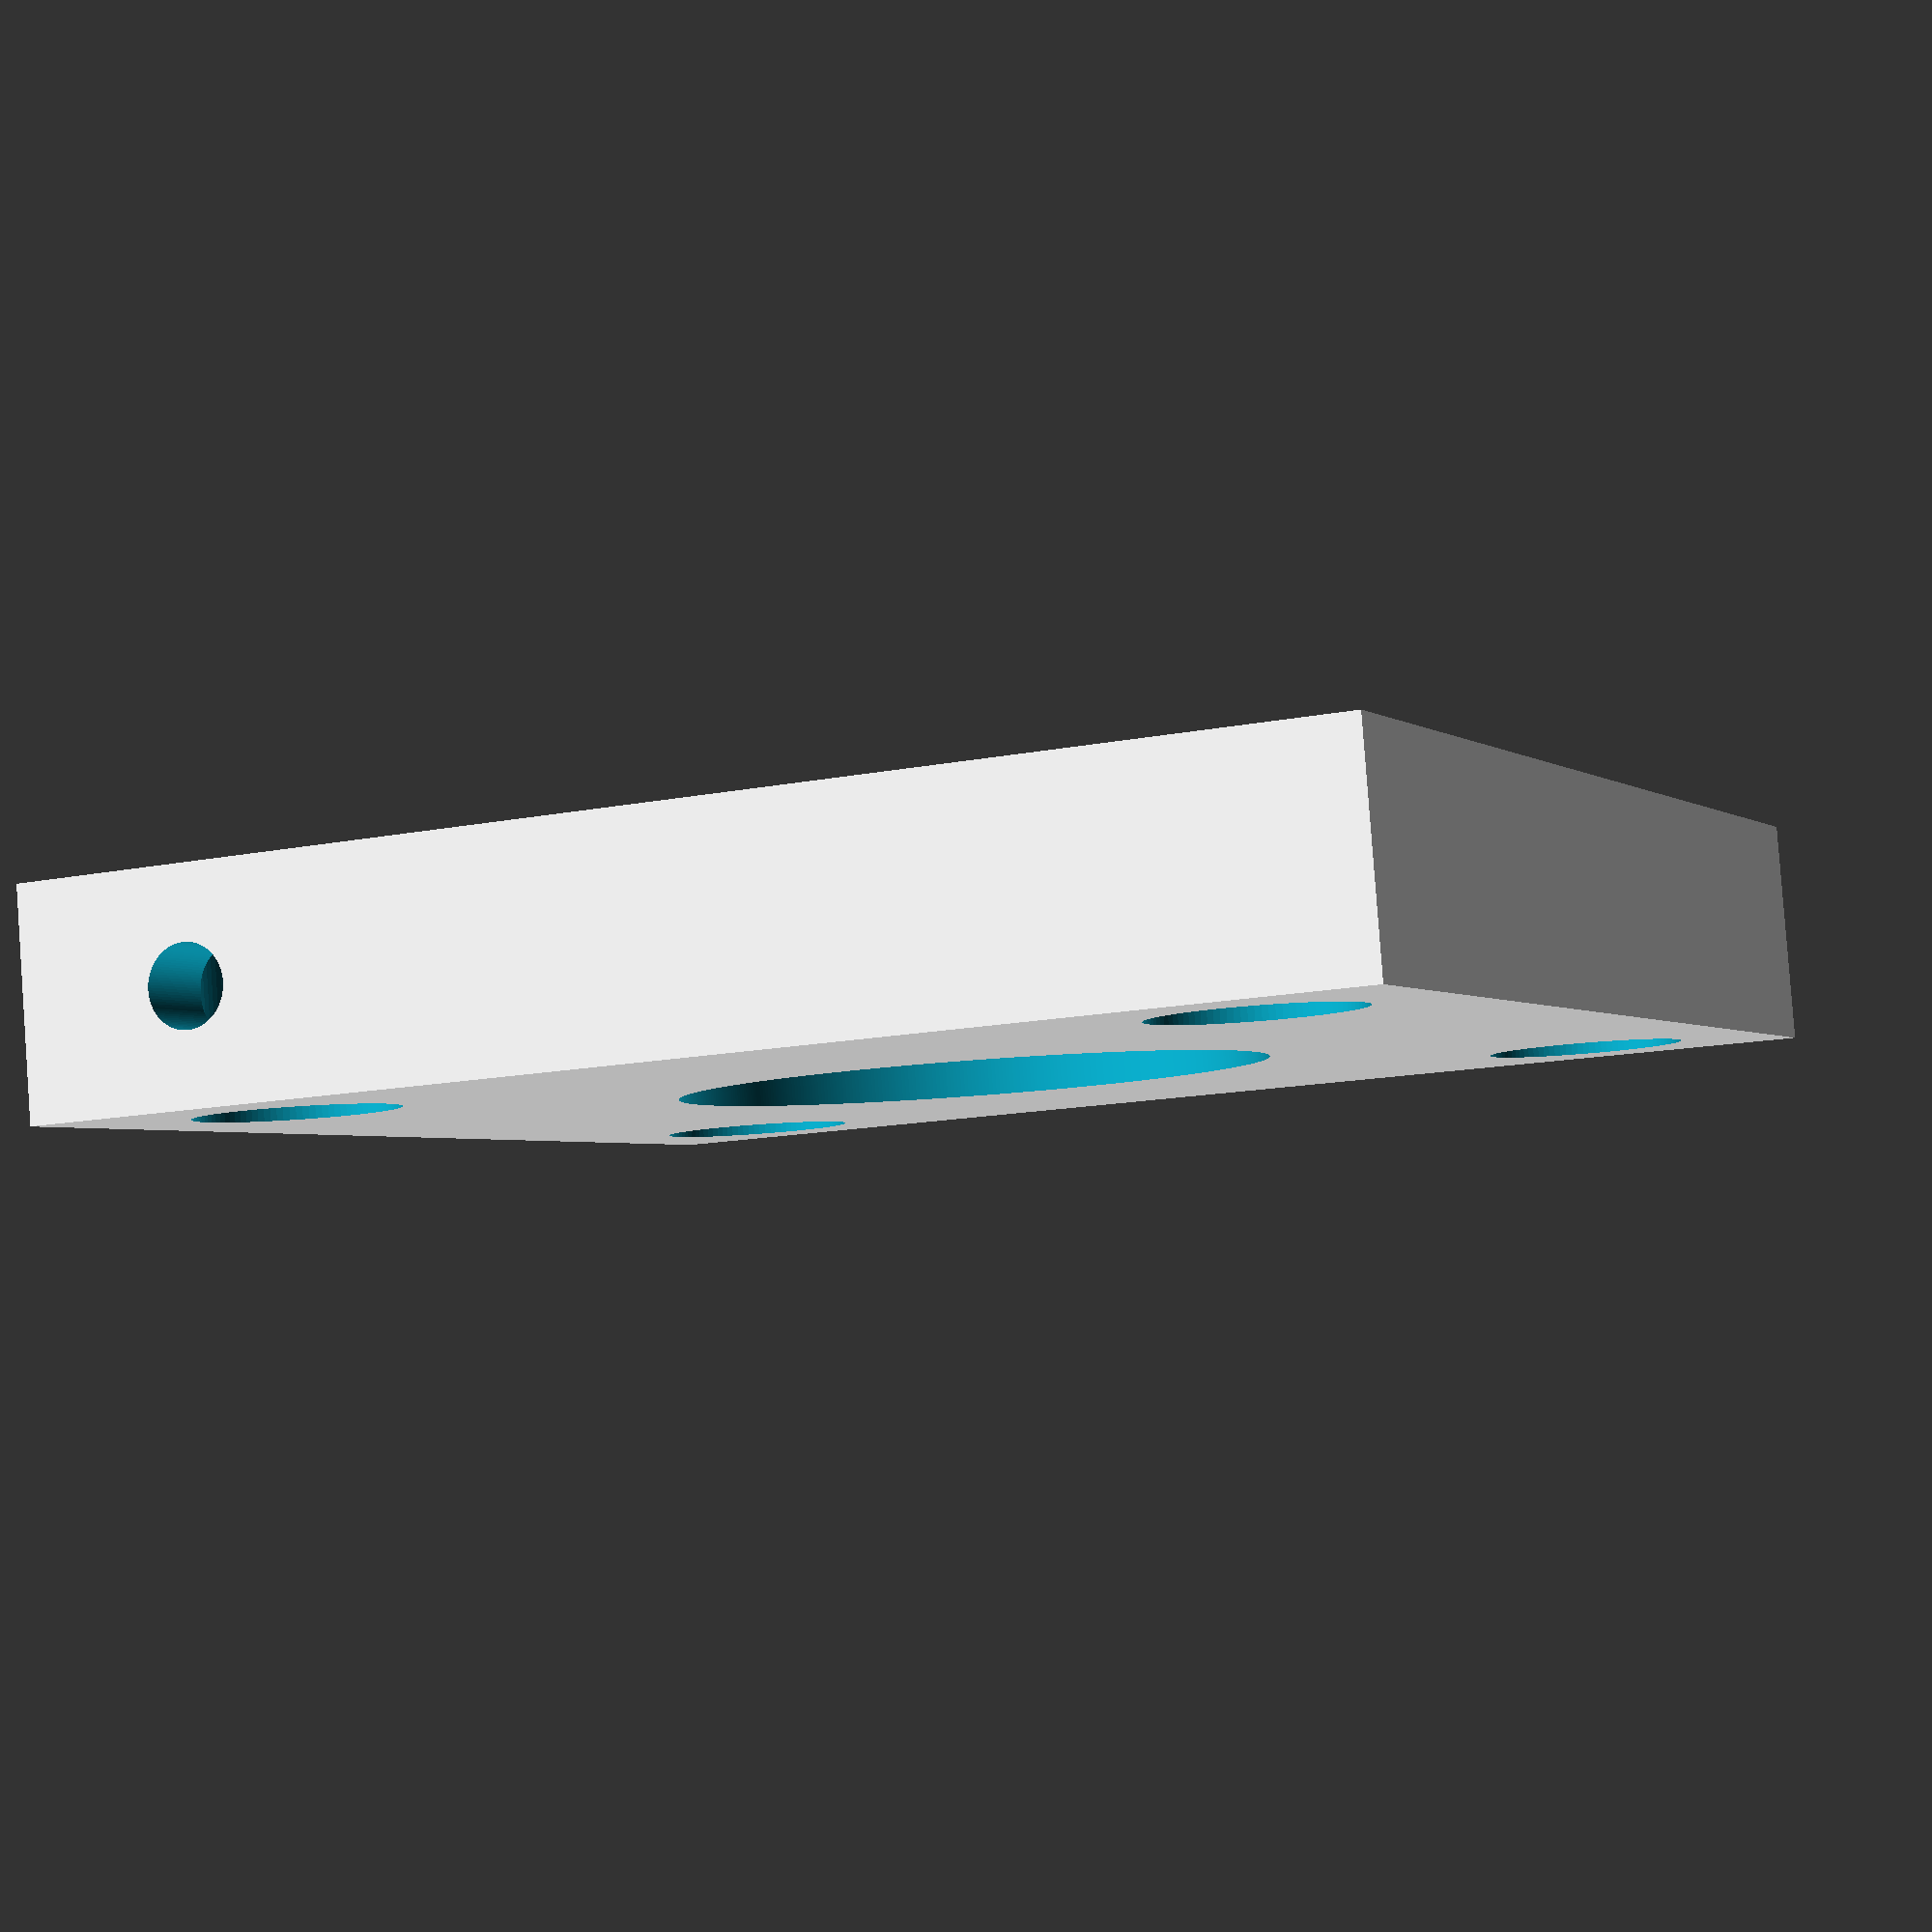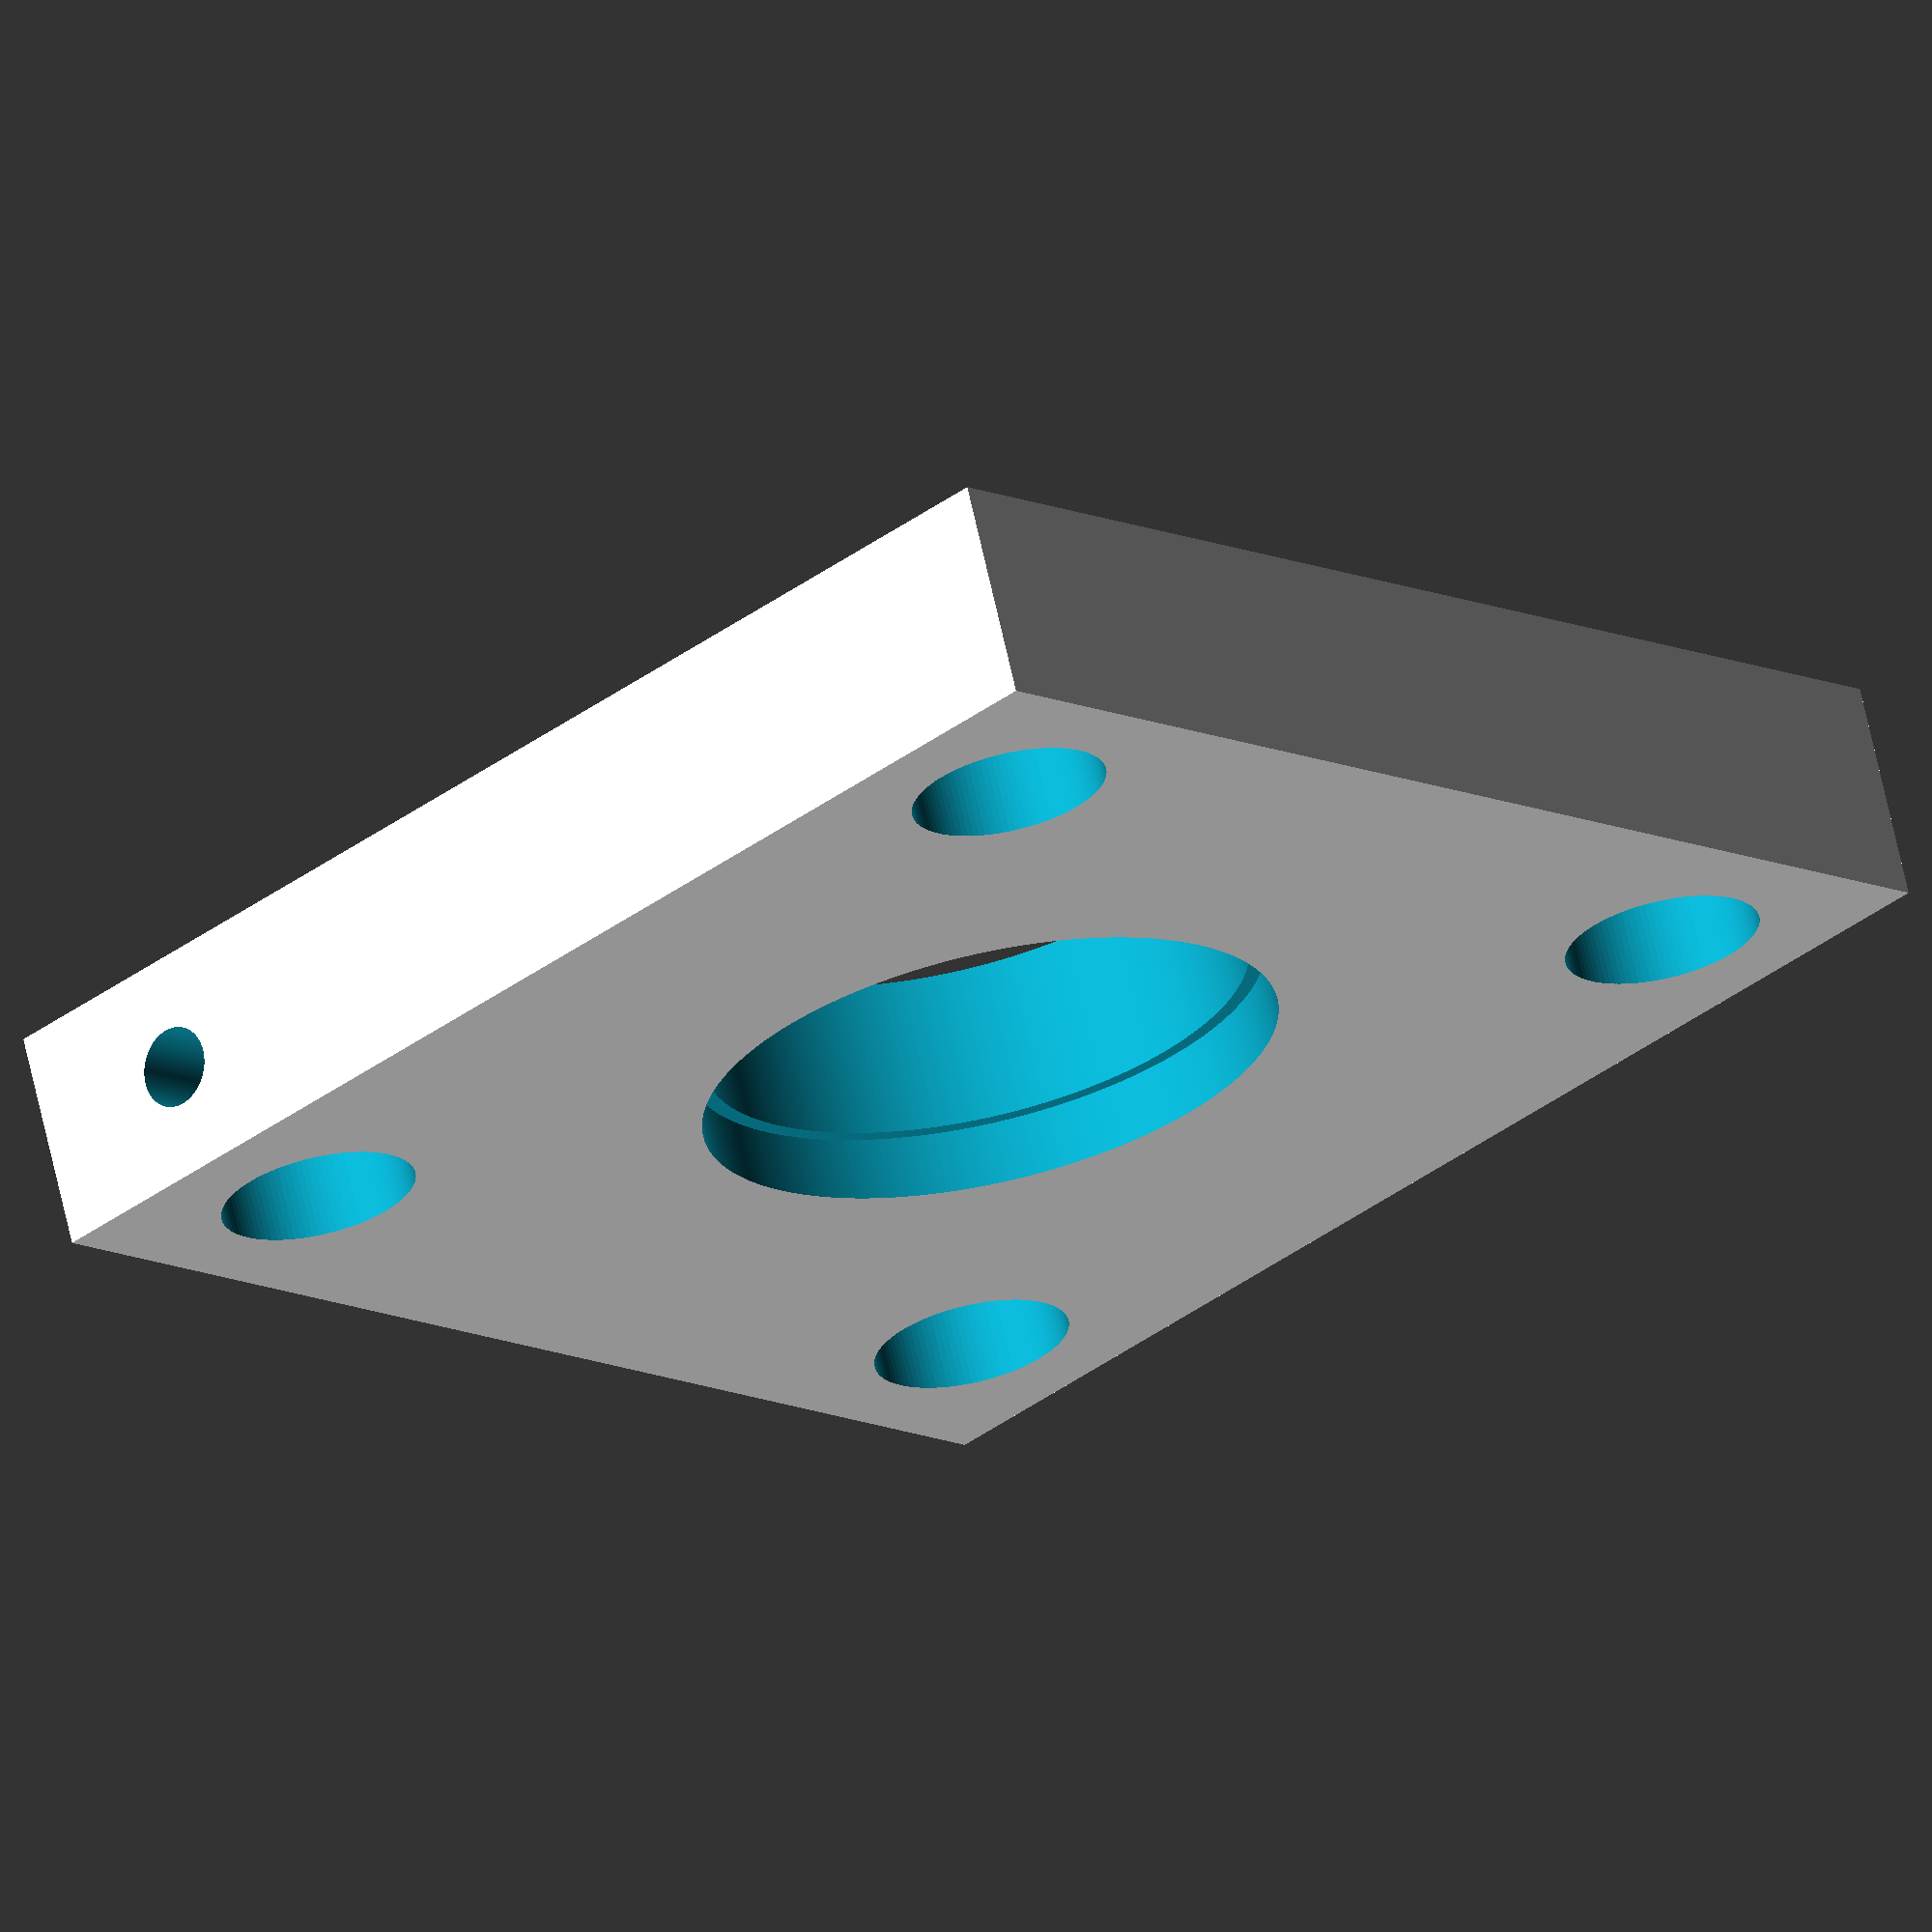
<openscad>
/////////////////////////////////////////
// Lens Holder for Thor Lab Equipment  //
// This design holds a XX mm lens      //
// into a 30 mm cage system            //
// Design by F. Janiak, with support   //
// from M. Zimmermman and A. Chagas    //
//     CC BY SA 4.0                    // 
/////////////////////////////////////////

/// PARAMETERS FOR THE CUSTOMIZER ///

L_r = 9.1; // Lens Width was 15.5
S_r = 2; // Holding Screw Width (Defined here for M4 Bolts)

//Lens Support Dimension
L_x = 41;
L_y = 41;
L_z = 7;


////////////////////////////////////////////////////////////////////////

Rods = 15; // Rods Relative x/y Position to Center as defined by Thor Lab
R_r = 3.075; // Rods Radius as defined by Thor Lab - was 3.125
s_r = 1.25; // Rod Holding Screw Radius as defined by Thor Lab




module Base_pos(){
   cube ([L_x,L_y,L_z], center=true);  
   //translate([0,-L_y/2,-L_z/2]); 
   //cube ([47.95,L_y,L_z]); //fkj do mocowania
}
module Base_neg(){
    
    translate([0,0,-L_z/2-0.5]){cylinder ($fn=500, r=L_r-0.5, h=L_z+1);}//end translate
    translate([0,0,-L_z/2-0.5]){cylinder ($fn=500, r=L_r, h=2.5);}//end translate
   
    translate([-Rods,-Rods,-L_z/2-0.5]){cylinder ($fn=100, r=R_r, h=L_z+1);}//end translate
     translate([+Rods,-Rods,-L_z/2-0.5]){cylinder ($fn=100, r=R_r, h=L_z+1);}//end translate
      translate([-Rods,Rods,-L_z/2-0.5]){cylinder ($fn=100, r=R_r, h=L_z+1);}//end translate
       translate([+Rods,Rods,-L_z/2-0.5]){cylinder ($fn=100, r=R_r, h=L_z+1);}//end translate
     //  translate([+Rods+20,7.55,-L_z/2]){cylinder ($fn=100, r=2.15, h=L_z);}//mocowanie do mikroskopu  
    //   translate([+Rods+20,-7.55,-L_z/2]){cylinder ($fn=100, r=2.15, h=L_z);}//mocowanie do mikroskopu 
       
 //   translate([-L_x/2,0,0]){rotate ([0,90,0])cylinder ($fn=100, r=S_r, h=L_x+100);}
  //   translate([-L_x/2,12,0]){rotate ([0,90,0])cylinder ($fn=100, r=S_r/2, h=L_x+100);} //FKJ mocowanie
  //    translate([-L_x/2,-12,0]){rotate ([0,90,0])cylinder ($fn=100, r=S_r/2, h=L_x+100);} //FKJ mocowanie
    
  //   translate([0,-L_y/2,0]){rotate ([270,0,0])cylinder ($fn=100, r=S_r, h=L_y);}
     
  //    translate([Rods,L_y/2,0]){rotate ([90,0,0])cylinder ($fn=100, r=s_r, h=L_y/2-Rods);}
       translate([-Rods,L_y/2+0.5,0]){rotate ([90,0,0])cylinder ($fn=100, r=s_r, h=L_y/2-Rods);} //end translate
  //      translate([Rods,-L_y/2,0]){rotate ([270,0,0])cylinder ($fn=100, r=s_r, h=L_y/2-Rods);}
         translate([-Rods,-L_y/2-0.5,0]){rotate ([270,0,0])cylinder ($fn=100, r=s_r, h=L_y/2-Rods);}//end translate

}
difference() {
    Base_pos();
    Base_neg();
}

    
   
</openscad>
<views>
elev=274.8 azim=204.2 roll=175.8 proj=p view=solid
elev=293.3 azim=223.4 roll=167.6 proj=o view=wireframe
</views>
